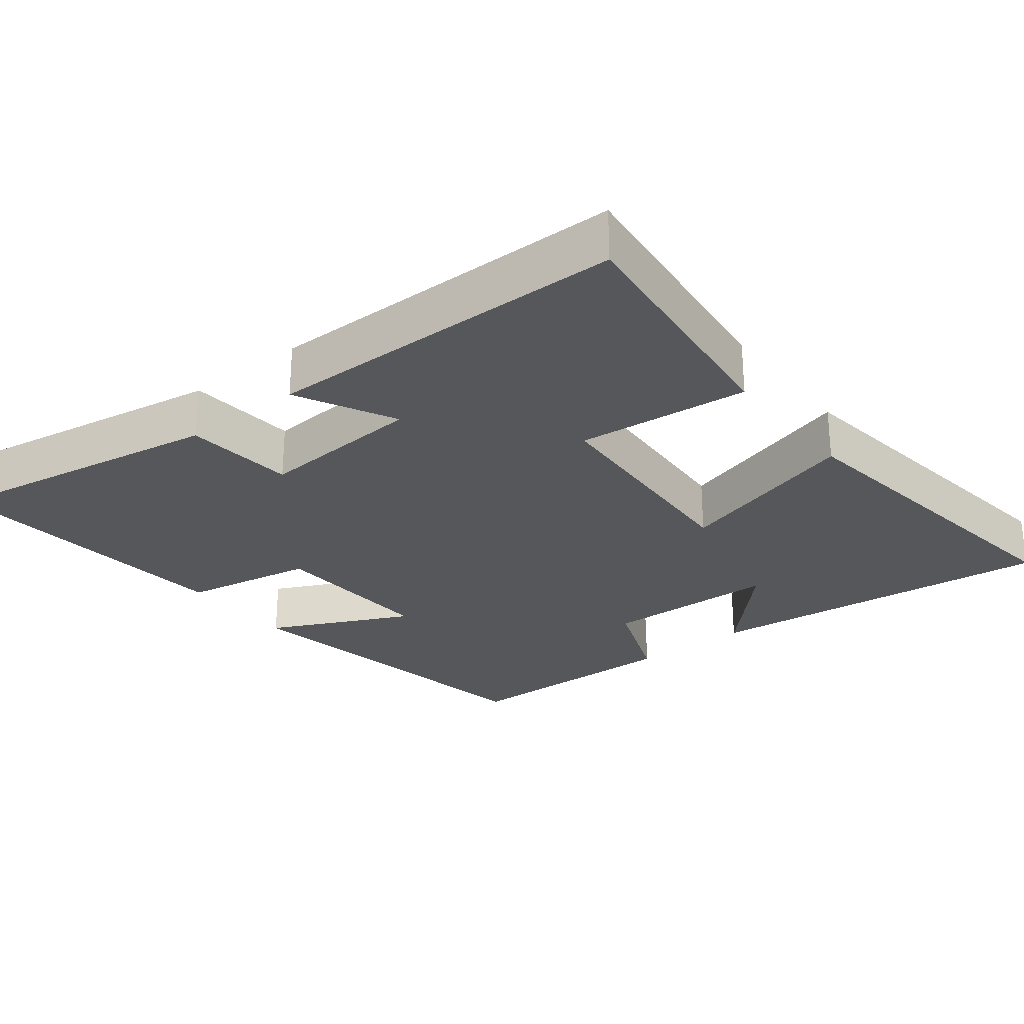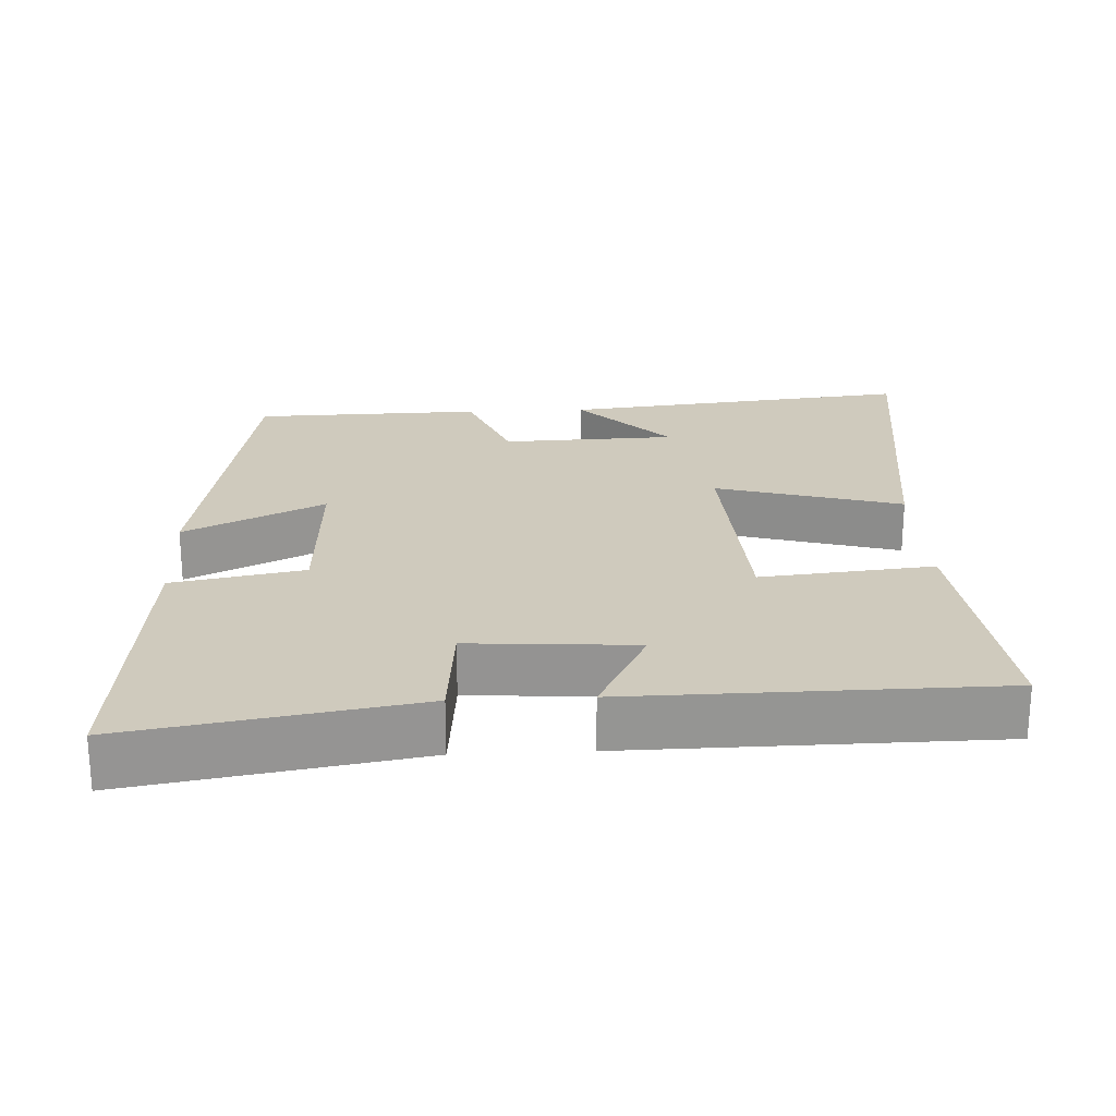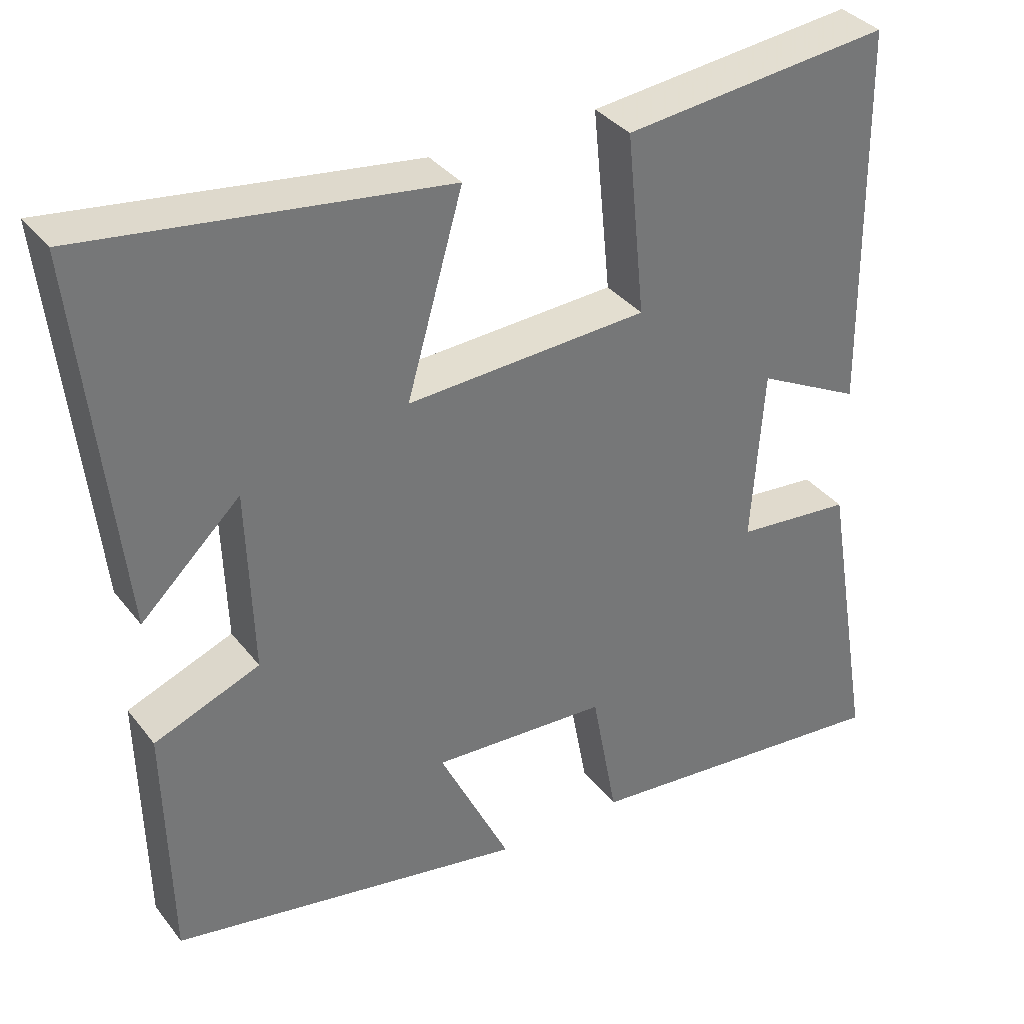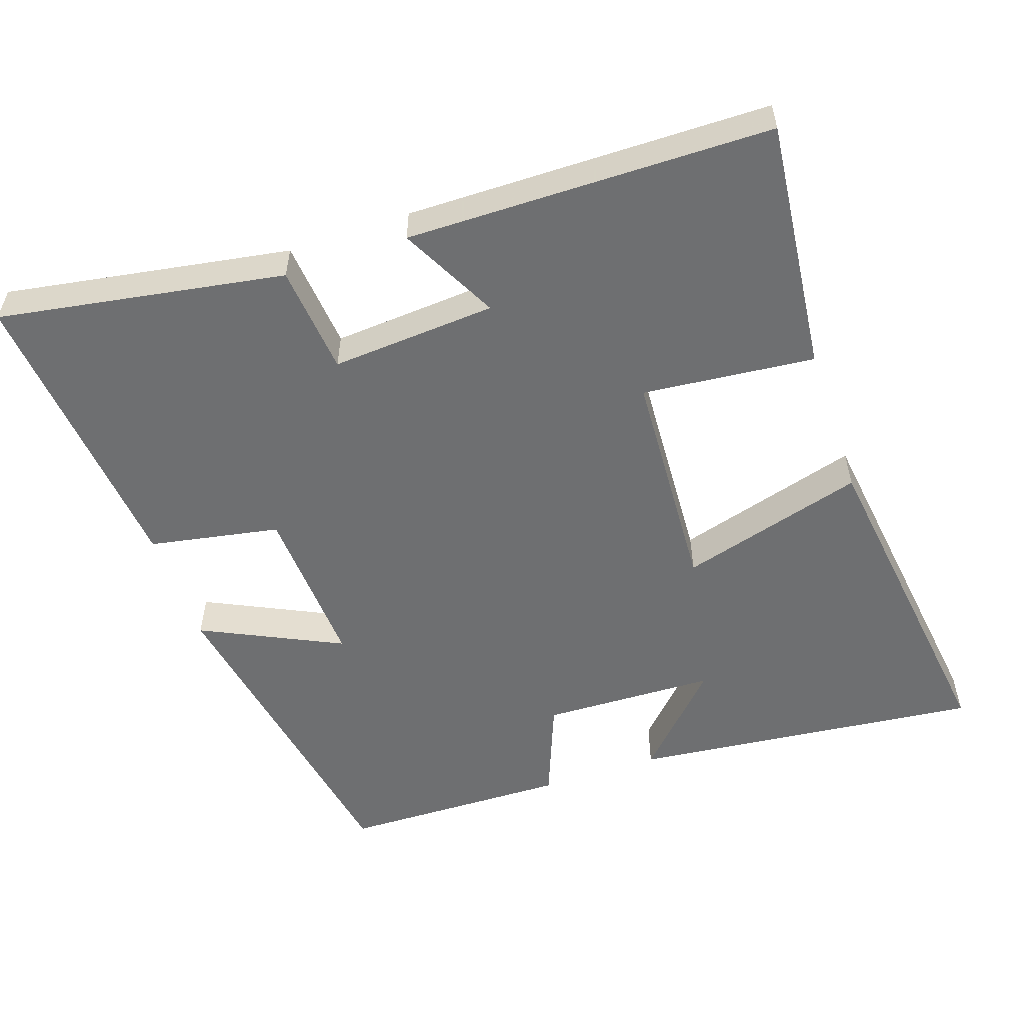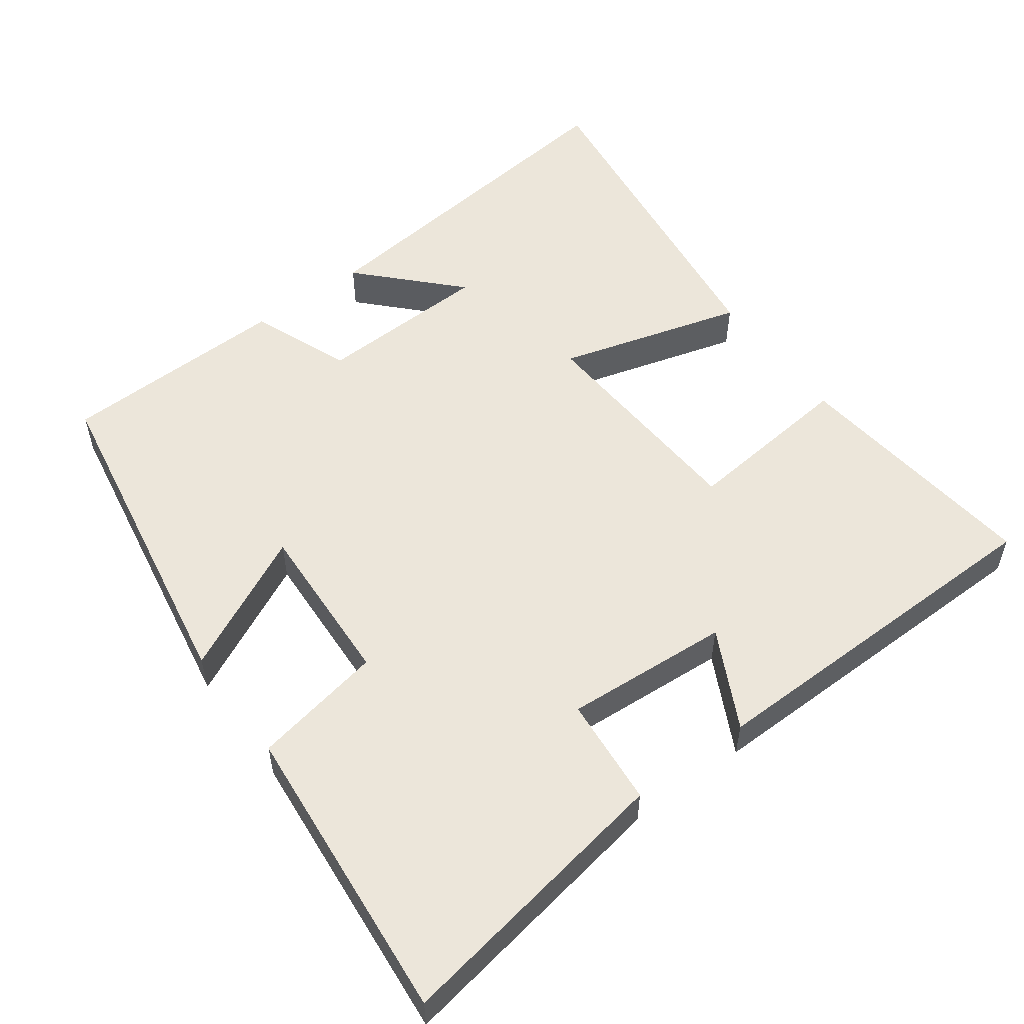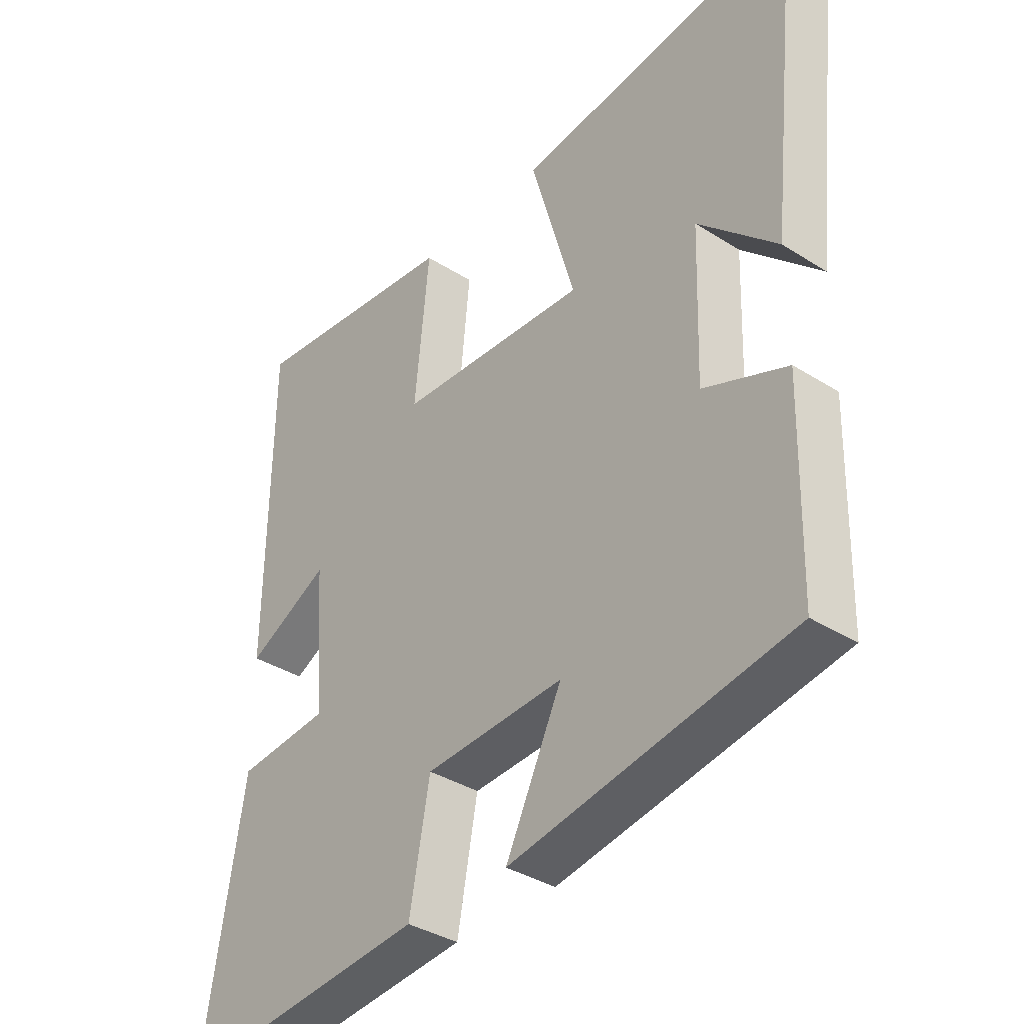
<metadata>
{"format":"obj","ext":"obj","renderer":"f3d","projection":"perspective","resolution":1024,"background":"white","views":[{"elev":-27.3,"azim":-51.8,"up":"+Y"},{"elev":23.0,"azim":-92.8,"up":"+Y"},{"elev":35.2,"azim":147.6,"up":"+Z"},{"elev":-54.5,"azim":-71.1,"up":"+Y"},{"elev":54.3,"azim":-126.5,"up":"+Y"},{"elev":-36.4,"azim":50.4,"up":"+Z"}]}
</metadata>
<code>
v -0.567 0.07 -0.539
v -0.5 0.07 -0.142
v -0.347 0.07 -0.128
v -0.363 0.07 0.102
v -0.5 0.07 0.032
v -0.494 0.07 0.539
v -0.141 0.07 0.5
v -0.165 0.07 0.26
v 0.153 0.07 0.242
v 0.079 0.07 0.5
v 0.553 0.07 0.562
v 0.5 0.07 0.072
v 0.369 0.07 0.197
v 0.361 0.07 -0.045
v 0.5 0.07 -0.1
v 0.493 0.07 -0.418
v 0.025 0.07 -0.5
v 0.119 0.07 -0.306
v -0.113 0.07 -0.318
v -0.147 0.07 -0.5
v -0.567 0 -0.539
v -0.5 0 -0.142
v -0.347 0 -0.128
v -0.363 0 0.102
v -0.5 0 0.032
v -0.494 0 0.539
v -0.141 0 0.5
v -0.165 0 0.26
v 0.153 0 0.242
v 0.079 0 0.5
v 0.553 0 0.562
v 0.5 0 0.072
v 0.369 0 0.197
v 0.361 0 -0.045
v 0.5 0 -0.1
v 0.493 0 -0.418
v 0.025 0 -0.5
v 0.119 0 -0.306
v -0.113 0 -0.318
v -0.147 0 -0.5
f 19 20 1 2
f 18 19 2 3
f 15 16 17 18
f 14 15 18 3
f 13 14 3 4
f 10 11 12 13
f 9 10 13
f 8 9 13 4
f 6 7 8
f 4 5 6 8
f 22 21 40 39
f 23 22 39 38
f 38 37 36 35
f 23 38 35 34
f 24 23 34 33
f 33 32 31 30
f 33 30 29
f 24 33 29 28
f 28 27 26
f 28 26 25 24
f 1 21 22 2
f 2 22 23 3
f 3 23 24 4
f 4 24 25 5
f 5 25 26 6
f 6 26 27 7
f 7 27 28 8
f 8 28 29 9
f 9 29 30 10
f 10 30 31 11
f 11 31 32 12
f 12 32 33 13
f 13 33 34 14
f 14 34 35 15
f 15 35 36 16
f 16 36 37 17
f 17 37 38 18
f 18 38 39 19
f 19 39 40 20
f 20 40 21 1

</code>
